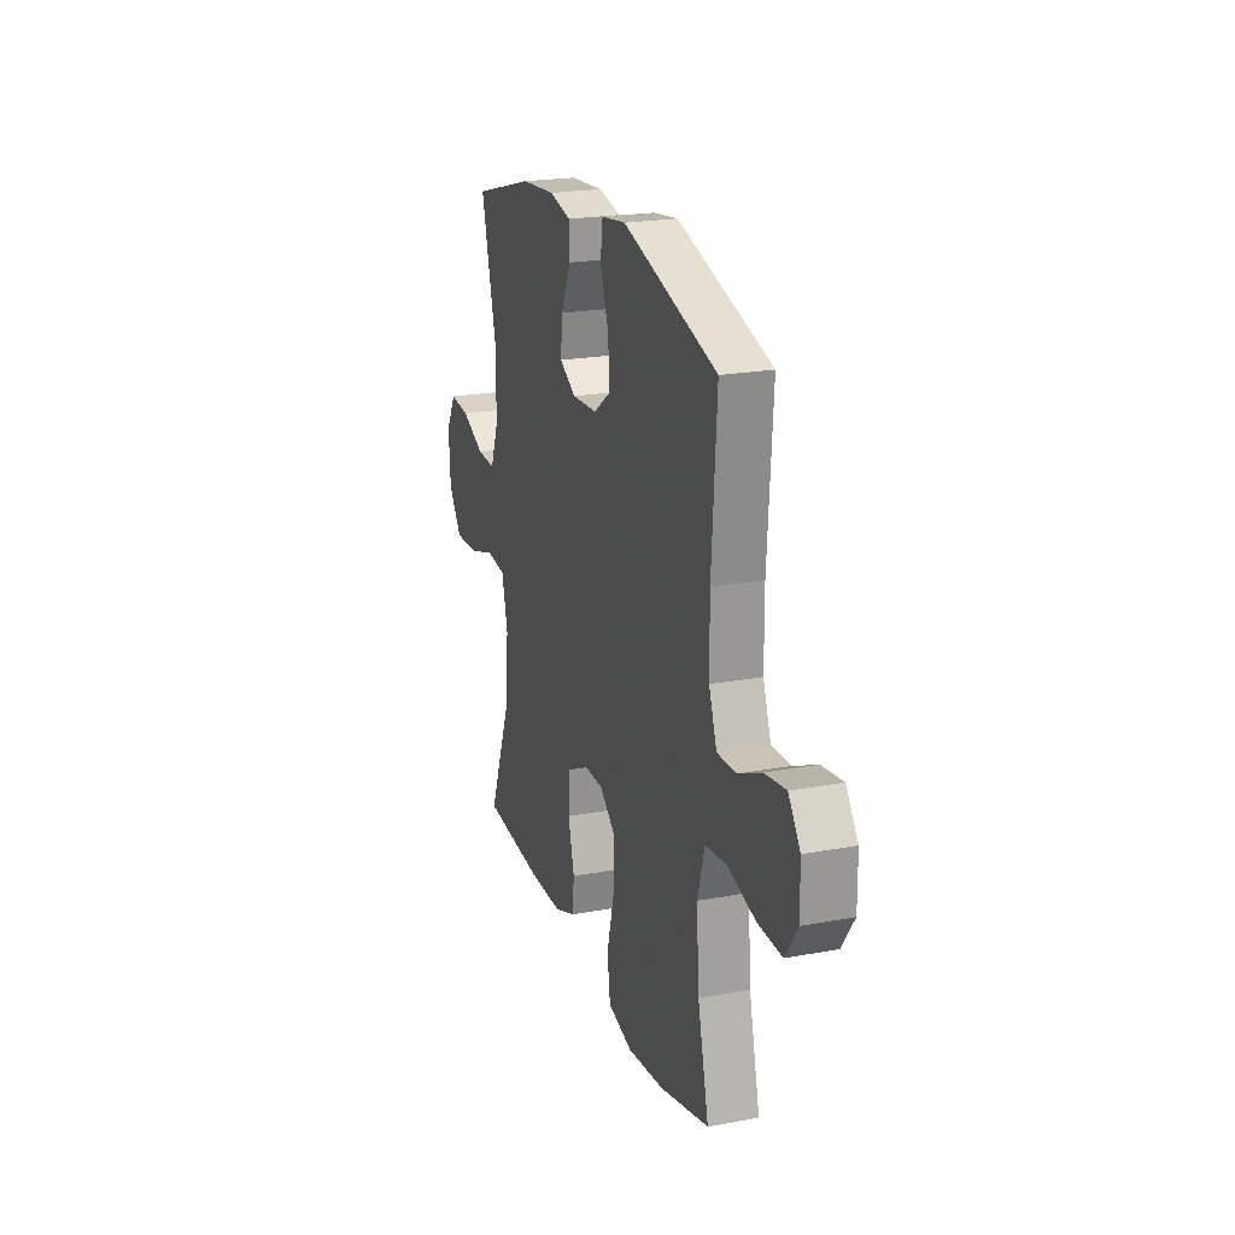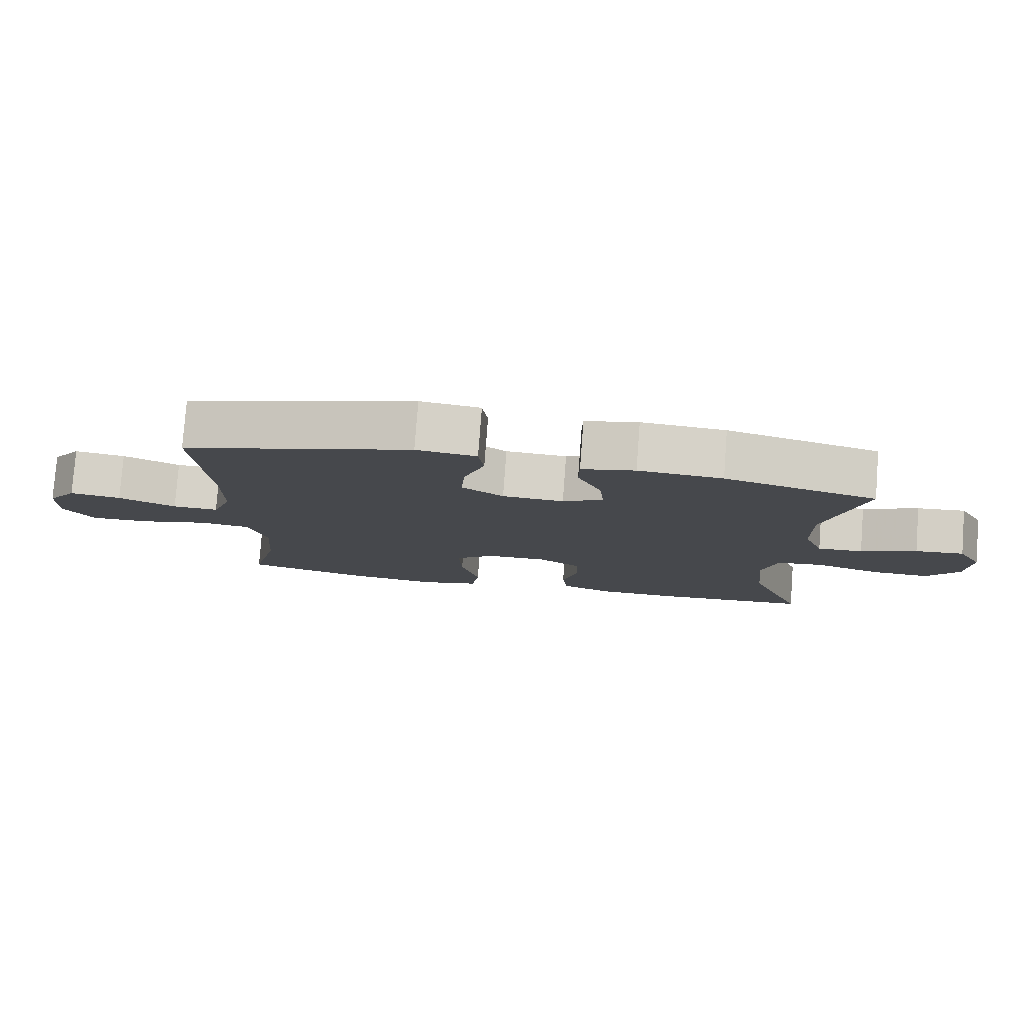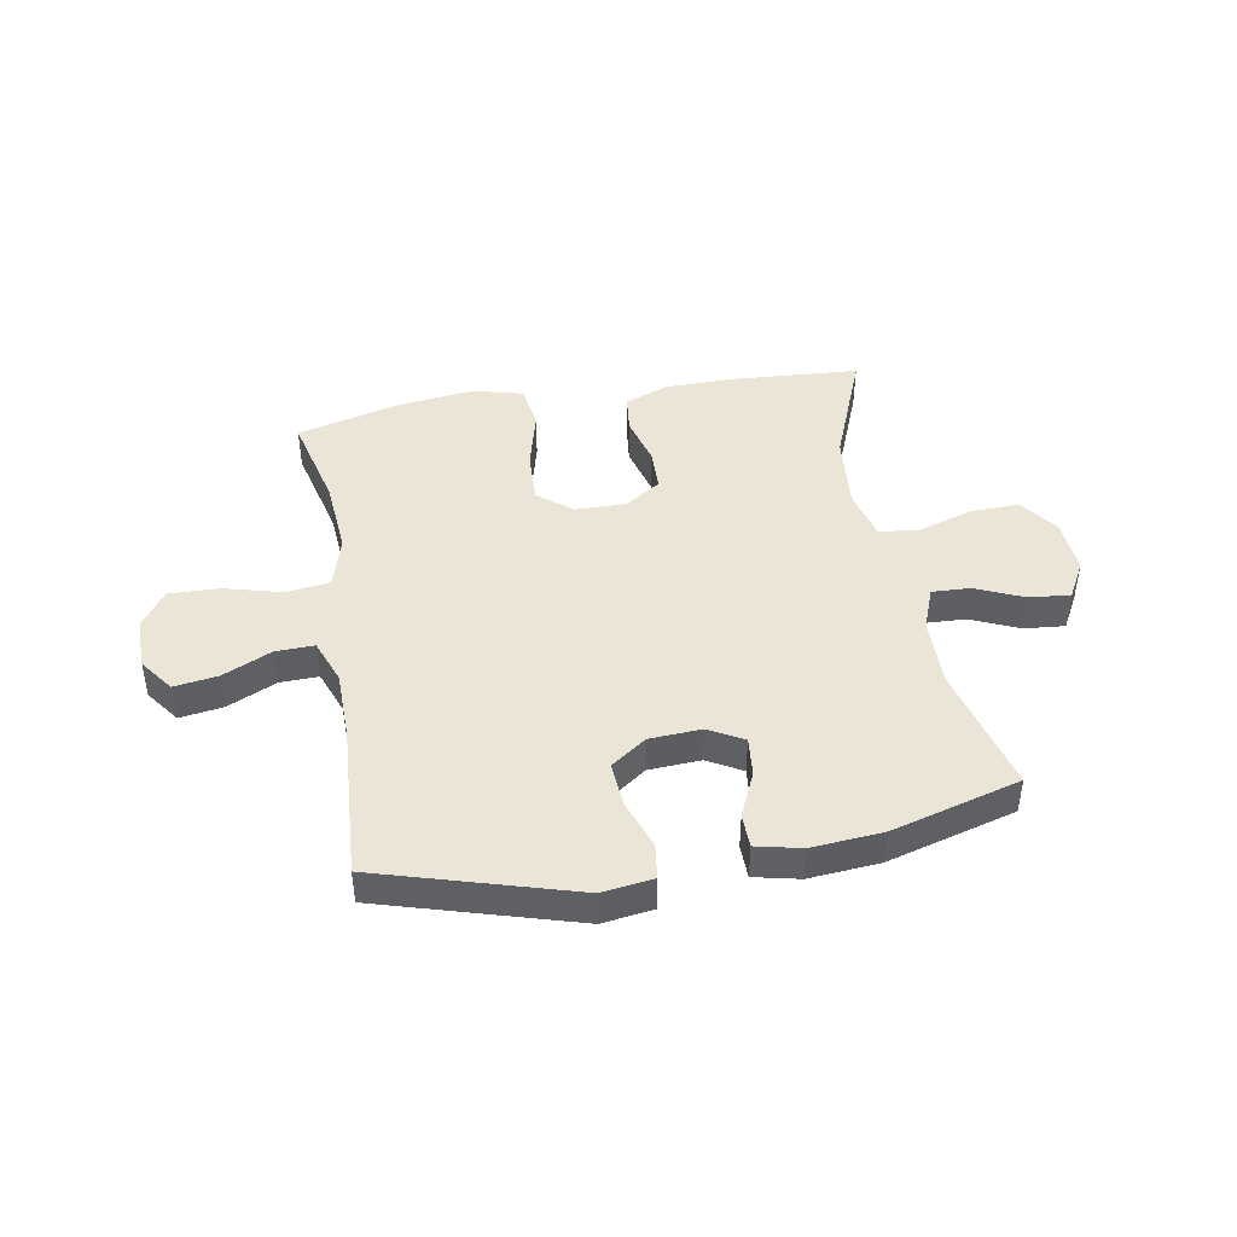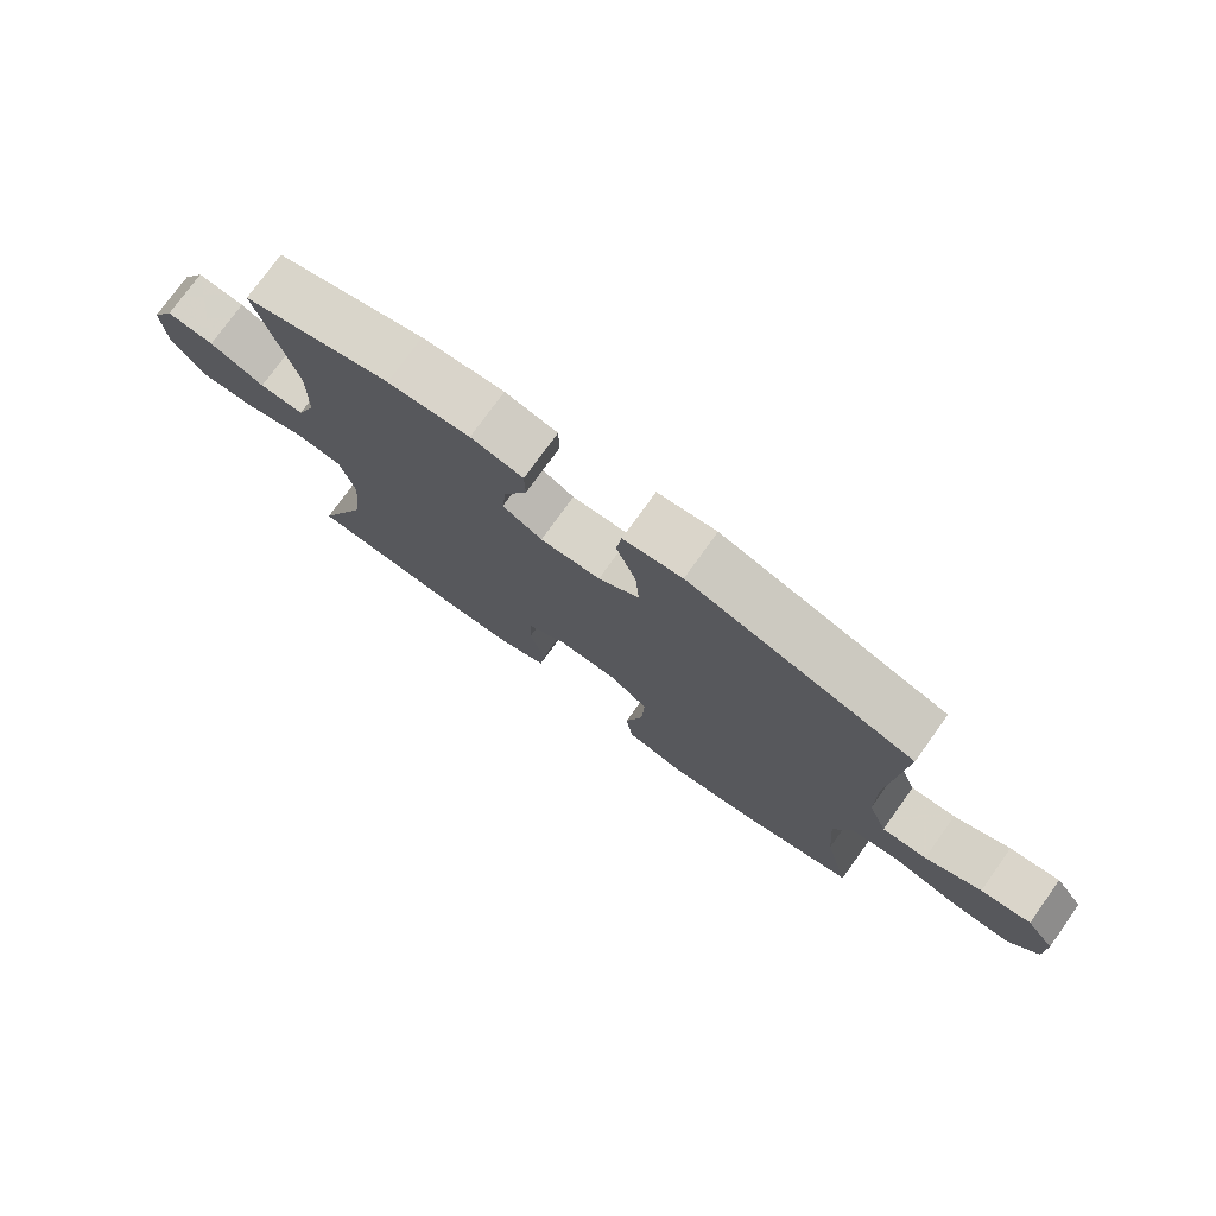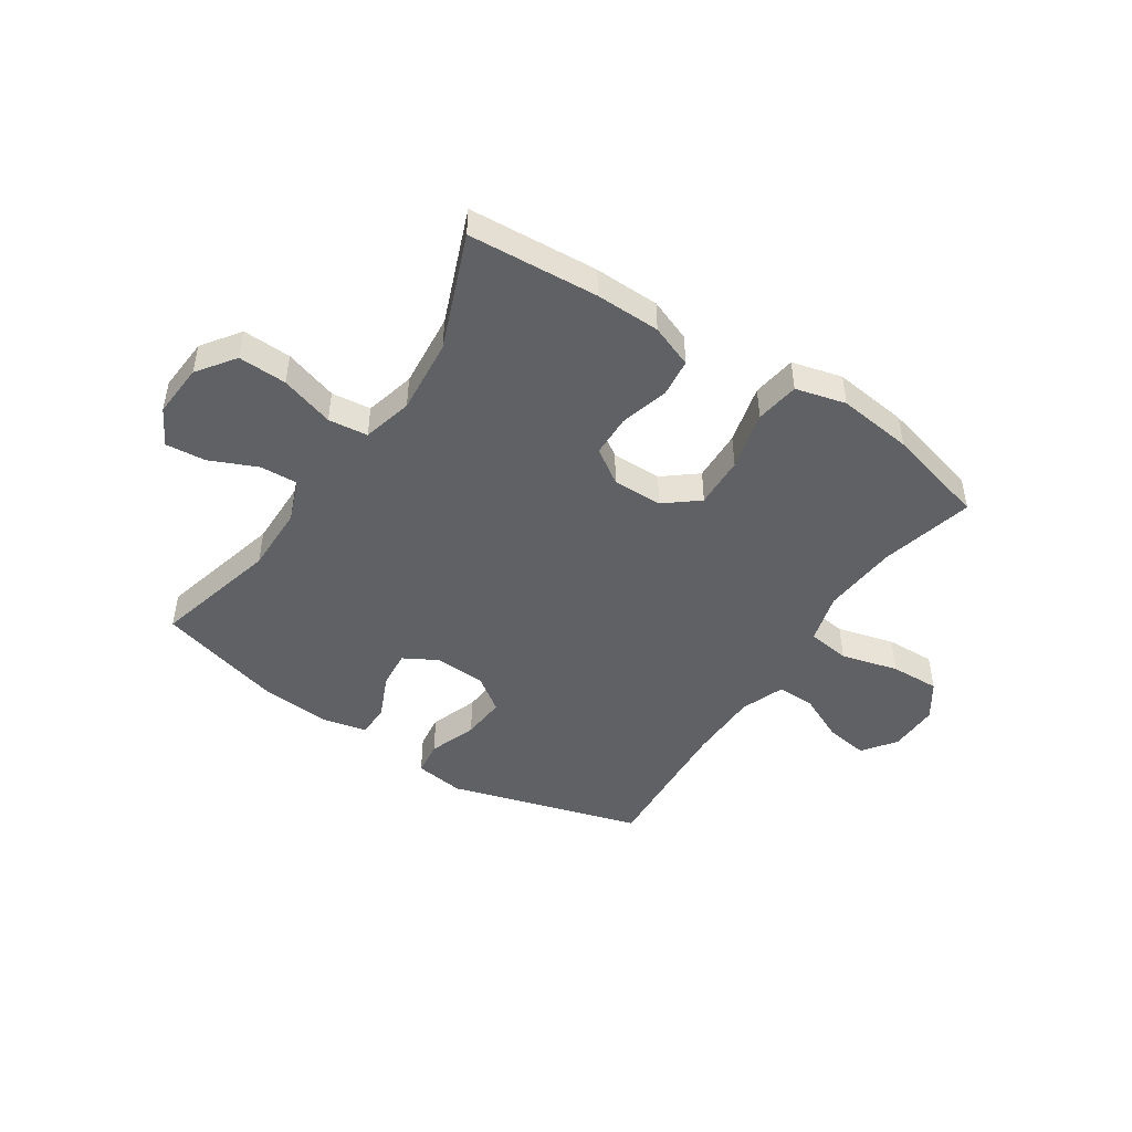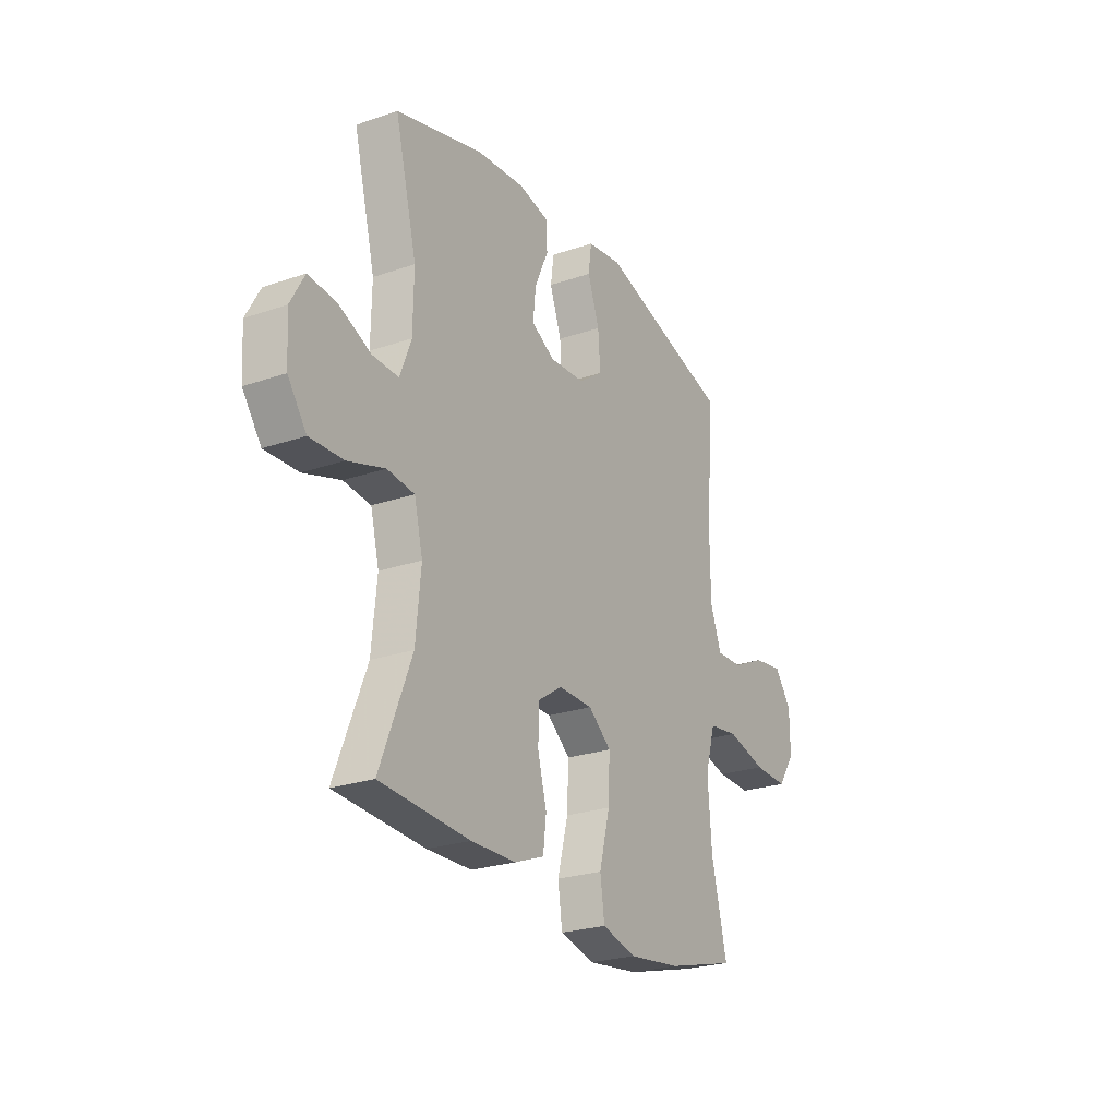
<metadata>
{"format":"obj","ext":"obj","renderer":"f3d","projection":"perspective","resolution":1024,"background":"white","views":[{"elev":21.6,"azim":-108.3,"up":"+Z"},{"elev":79.0,"azim":4.3,"up":"+Z"},{"elev":44.1,"azim":-10.1,"up":"+Y"},{"elev":76.3,"azim":-144.3,"up":"+Z"},{"elev":-46.8,"azim":146.4,"up":"+Y"},{"elev":-24.5,"azim":119.5,"up":"+Z"}]}
</metadata>
<code>
v 0.5 0.07 0.5
v 0.444 0.07 0.277
v 0.446 0.07 0.157
v 0.475 0.07 0.082
v 0.542 0.07 0.085
v 0.625 0.07 0.122
v 0.697 0.07 0.129
v 0.733 0.07 0.064
v 0.727 0.07 -0.032
v 0.679 0.07 -0.099
v 0.593 0.07 -0.096
v 0.498 0.07 -0.066
v 0.428 0.07 -0.074
v 0.406 0.07 -0.163
v 0.419 0.07 -0.297
v 0.5 0.07 -0.5
v 0.27 0.07 -0.516
v 0.155 0.07 -0.514
v 0.079 0.07 -0.485
v 0.071 0.07 -0.418
v 0.094 0.07 -0.332
v 0.092 0.07 -0.257
v 0.03 0.07 -0.216
v -0.059 0.07 -0.217
v -0.118 0.07 -0.265
v -0.114 0.07 -0.357
v -0.087 0.07 -0.462
v -0.098 0.07 -0.54
v -0.187 0.07 -0.563
v -0.32 0.07 -0.547
v -0.5 0.07 -0.5
v -0.46 0.07 -0.334
v -0.45 0.07 -0.2
v -0.476 0.07 -0.11
v -0.552 0.07 -0.1
v -0.653 0.07 -0.127
v -0.741 0.07 -0.13
v -0.785 0.07 -0.066
v -0.784 0.07 0.024
v -0.741 0.07 0.083
v -0.665 0.07 0.072
v -0.58 0.07 0.033
v -0.512 0.07 0.031
v -0.483 0.07 0.109
v -0.482 0.07 0.234
v -0.5 0.07 0.5
v -0.16 0.07 0.601
v -0.071 0.07 0.589
v -0.063 0.07 0.528
v -0.093 0.07 0.443
v -0.099 0.07 0.364
v -0.037 0.07 0.32
v 0.054 0.07 0.315
v 0.114 0.07 0.349
v 0.107 0.07 0.417
v 0.072 0.07 0.495
v 0.073 0.07 0.554
v 0.152 0.07 0.572
v 0.276 0.07 0.562
v 0.5 0 0.5
v 0.444 0 0.277
v 0.446 0 0.157
v 0.475 0 0.082
v 0.542 0 0.085
v 0.625 0 0.122
v 0.697 0 0.129
v 0.733 0 0.064
v 0.727 0 -0.032
v 0.679 0 -0.099
v 0.593 0 -0.096
v 0.498 0 -0.066
v 0.428 0 -0.074
v 0.406 0 -0.163
v 0.419 0 -0.297
v 0.5 0 -0.5
v 0.27 0 -0.516
v 0.155 0 -0.514
v 0.079 0 -0.485
v 0.071 0 -0.418
v 0.094 0 -0.332
v 0.092 0 -0.257
v 0.03 0 -0.216
v -0.059 0 -0.217
v -0.118 0 -0.265
v -0.114 0 -0.357
v -0.087 0 -0.462
v -0.098 0 -0.54
v -0.187 0 -0.563
v -0.32 0 -0.547
v -0.5 0 -0.5
v -0.46 0 -0.334
v -0.45 0 -0.2
v -0.476 0 -0.11
v -0.552 0 -0.1
v -0.653 0 -0.127
v -0.741 0 -0.13
v -0.785 0 -0.066
v -0.784 0 0.024
v -0.741 0 0.083
v -0.665 0 0.072
v -0.58 0 0.033
v -0.512 0 0.031
v -0.483 0 0.109
v -0.482 0 0.234
v -0.5 0 0.5
v -0.16 0 0.601
v -0.071 0 0.589
v -0.063 0 0.528
v -0.093 0 0.443
v -0.099 0 0.364
v -0.037 0 0.32
v 0.054 0 0.315
v 0.114 0 0.349
v 0.107 0 0.417
v 0.072 0 0.495
v 0.073 0 0.554
v 0.152 0 0.572
v 0.276 0 0.562
f 59 1 2
f 58 59 2
f 57 58 2
f 56 57 2
f 55 56 2
f 54 55 2 3
f 53 54 3 4
f 52 53 4
f 48 49 50
f 47 48 50
f 46 47 50
f 45 46 50
f 44 45 50 51
f 43 44 51 52
f 40 41 42
f 39 40 42
f 38 39 42
f 37 38 42
f 36 37 42
f 35 36 42
f 34 35 42 43
f 43 52 4
f 34 43 4
f 33 34 4
f 30 31 32
f 29 30 32
f 28 29 32
f 27 28 32
f 26 27 32
f 25 26 32 33
f 19 20 21
f 18 19 21
f 17 18 21
f 16 17 21
f 15 16 21
f 14 15 21 22
f 13 14 22 23
f 10 11 12
f 9 10 12
f 8 9 12
f 7 8 12
f 6 7 12
f 5 6 12
f 5 12 13
f 13 23 24
f 5 13 24
f 4 5 24
f 24 25 33
f 4 24 33
f 61 60 118
f 61 118 117
f 61 117 116
f 61 116 115
f 61 115 114
f 62 61 114 113
f 63 62 113 112
f 63 112 111
f 109 108 107
f 109 107 106
f 109 106 105
f 109 105 104
f 110 109 104 103
f 111 110 103 102
f 101 100 99
f 101 99 98
f 101 98 97
f 101 97 96
f 101 96 95
f 101 95 94
f 102 101 94 93
f 63 111 102
f 63 102 93
f 63 93 92
f 91 90 89
f 91 89 88
f 91 88 87
f 91 87 86
f 91 86 85
f 92 91 85 84
f 80 79 78
f 80 78 77
f 80 77 76
f 80 76 75
f 80 75 74
f 81 80 74 73
f 82 81 73 72
f 71 70 69
f 71 69 68
f 71 68 67
f 71 67 66
f 71 66 65
f 71 65 64
f 72 71 64
f 83 82 72
f 83 72 64
f 83 64 63
f 92 84 83
f 92 83 63
f 1 60 61 2
f 2 61 62 3
f 3 62 63 4
f 4 63 64 5
f 5 64 65 6
f 6 65 66 7
f 7 66 67 8
f 8 67 68 9
f 9 68 69 10
f 10 69 70 11
f 11 70 71 12
f 12 71 72 13
f 13 72 73 14
f 14 73 74 15
f 15 74 75 16
f 16 75 76 17
f 17 76 77 18
f 18 77 78 19
f 19 78 79 20
f 20 79 80 21
f 21 80 81 22
f 22 81 82 23
f 23 82 83 24
f 24 83 84 25
f 25 84 85 26
f 26 85 86 27
f 27 86 87 28
f 28 87 88 29
f 29 88 89 30
f 30 89 90 31
f 31 90 91 32
f 32 91 92 33
f 33 92 93 34
f 34 93 94 35
f 35 94 95 36
f 36 95 96 37
f 37 96 97 38
f 38 97 98 39
f 39 98 99 40
f 40 99 100 41
f 41 100 101 42
f 42 101 102 43
f 43 102 103 44
f 44 103 104 45
f 45 104 105 46
f 46 105 106 47
f 47 106 107 48
f 48 107 108 49
f 49 108 109 50
f 50 109 110 51
f 51 110 111 52
f 52 111 112 53
f 53 112 113 54
f 54 113 114 55
f 55 114 115 56
f 56 115 116 57
f 57 116 117 58
f 58 117 118 59
f 59 118 60 1

</code>
